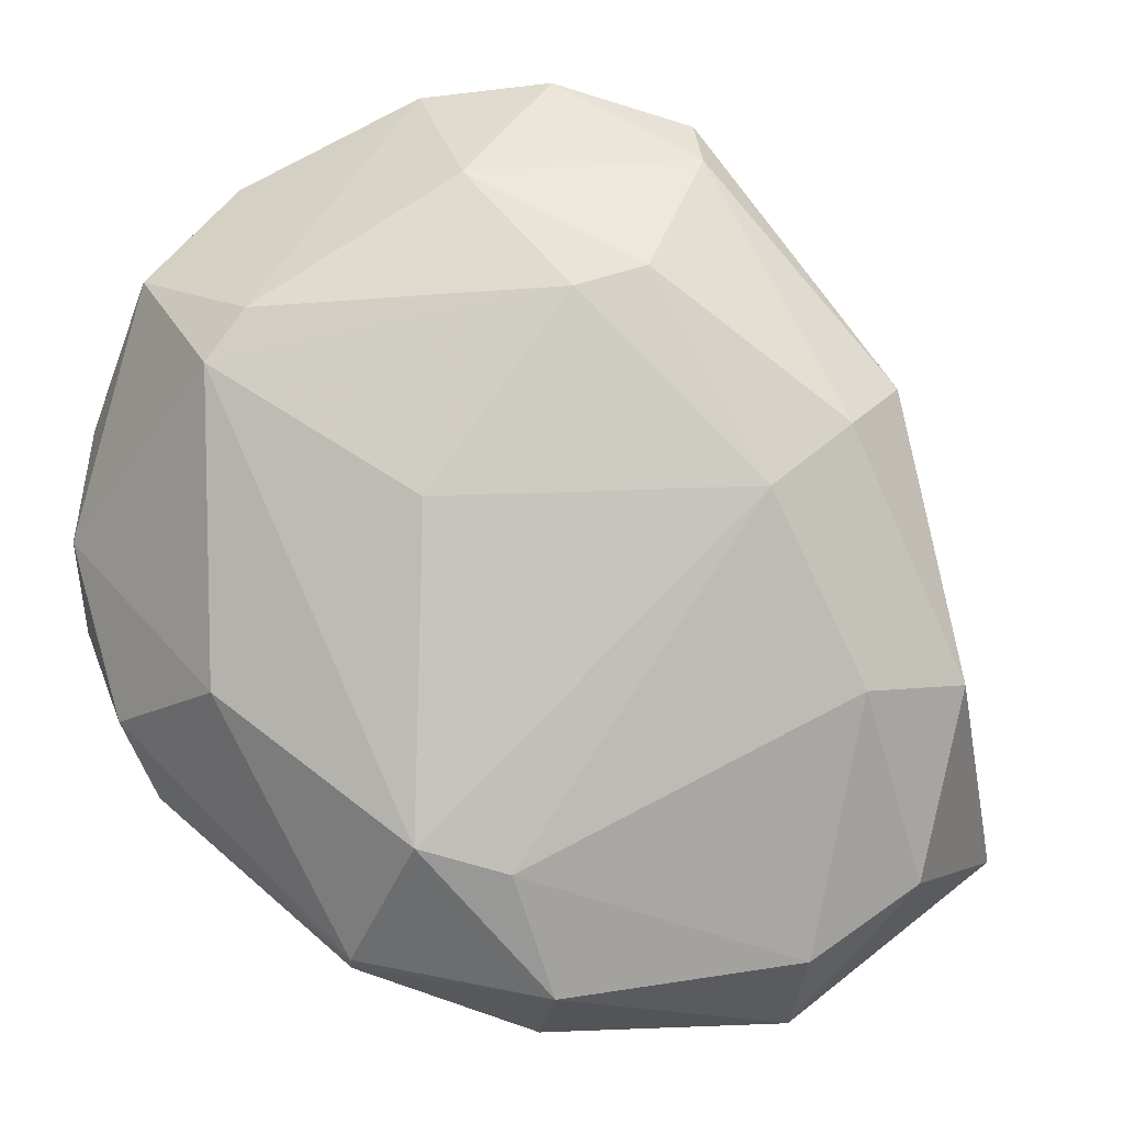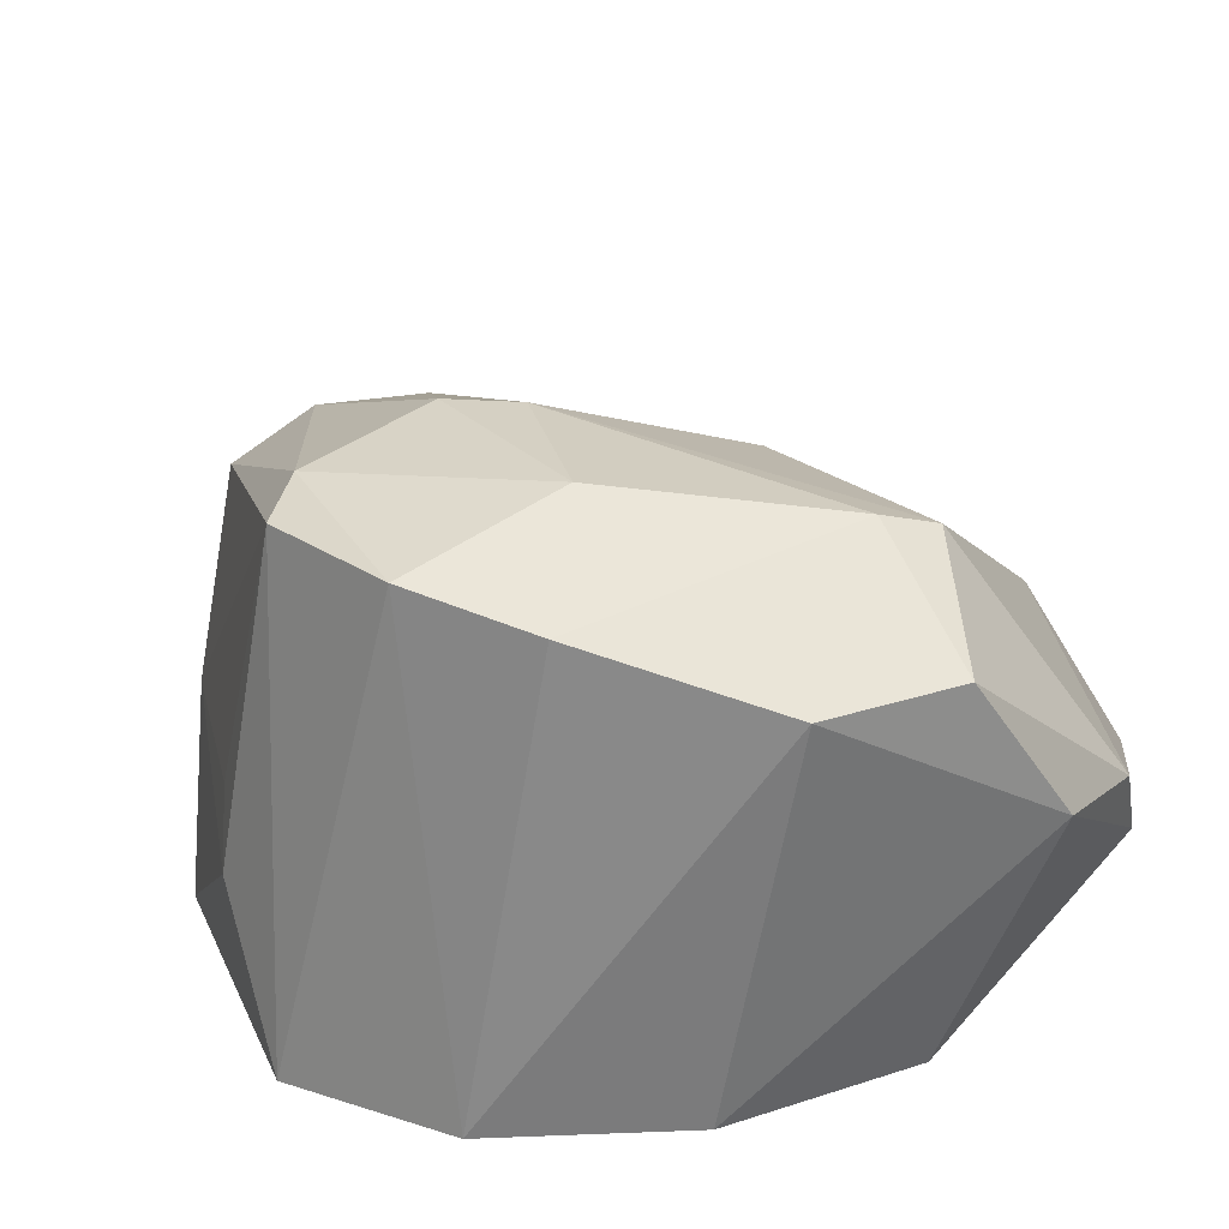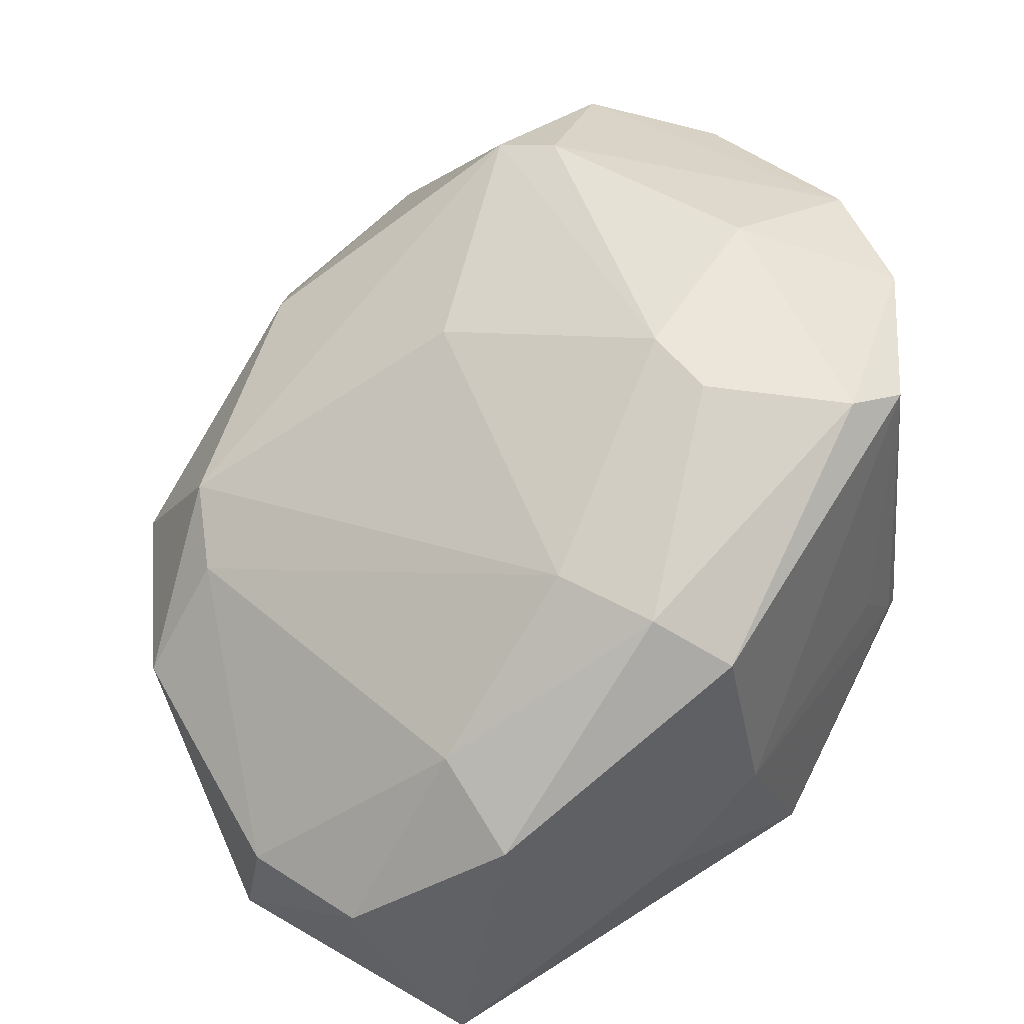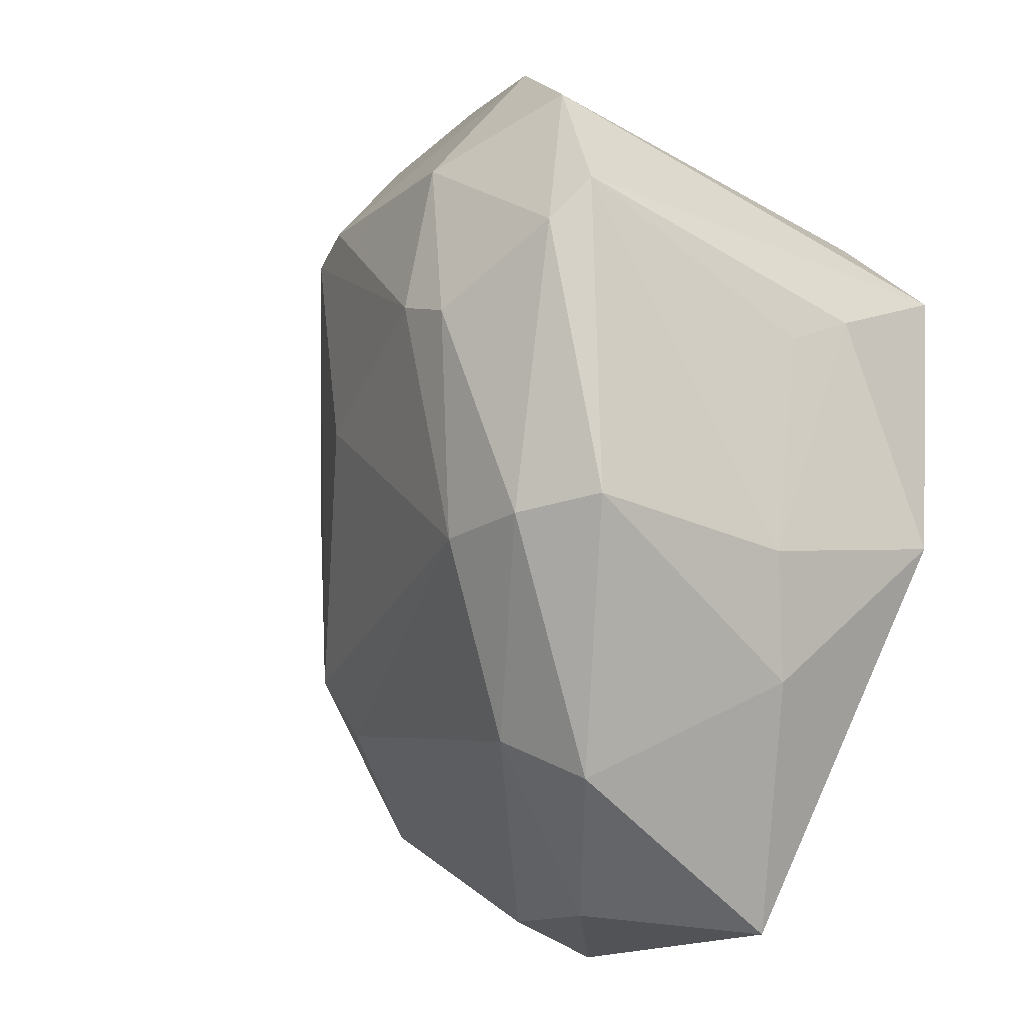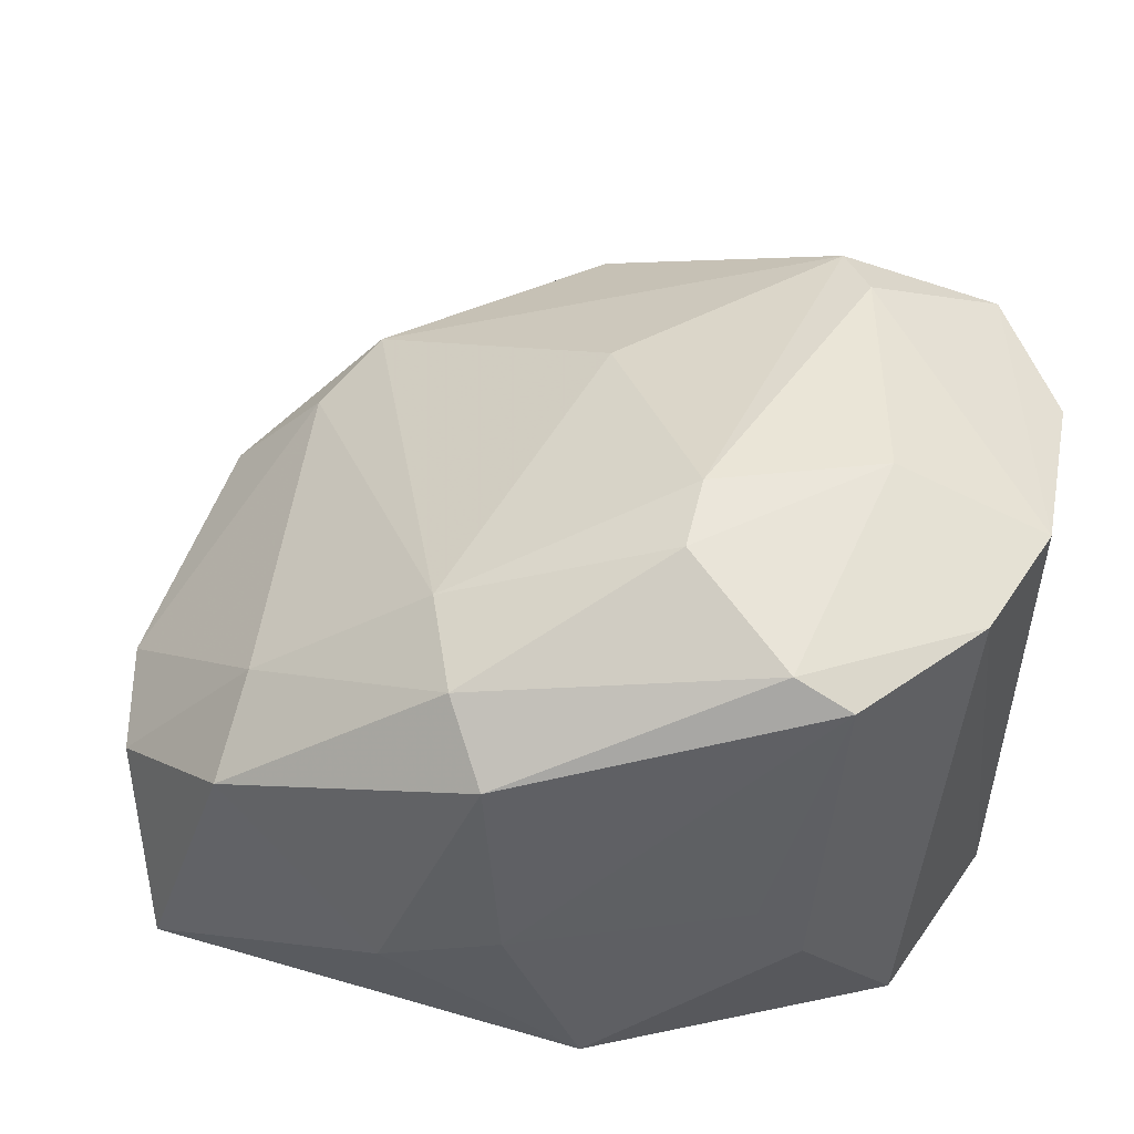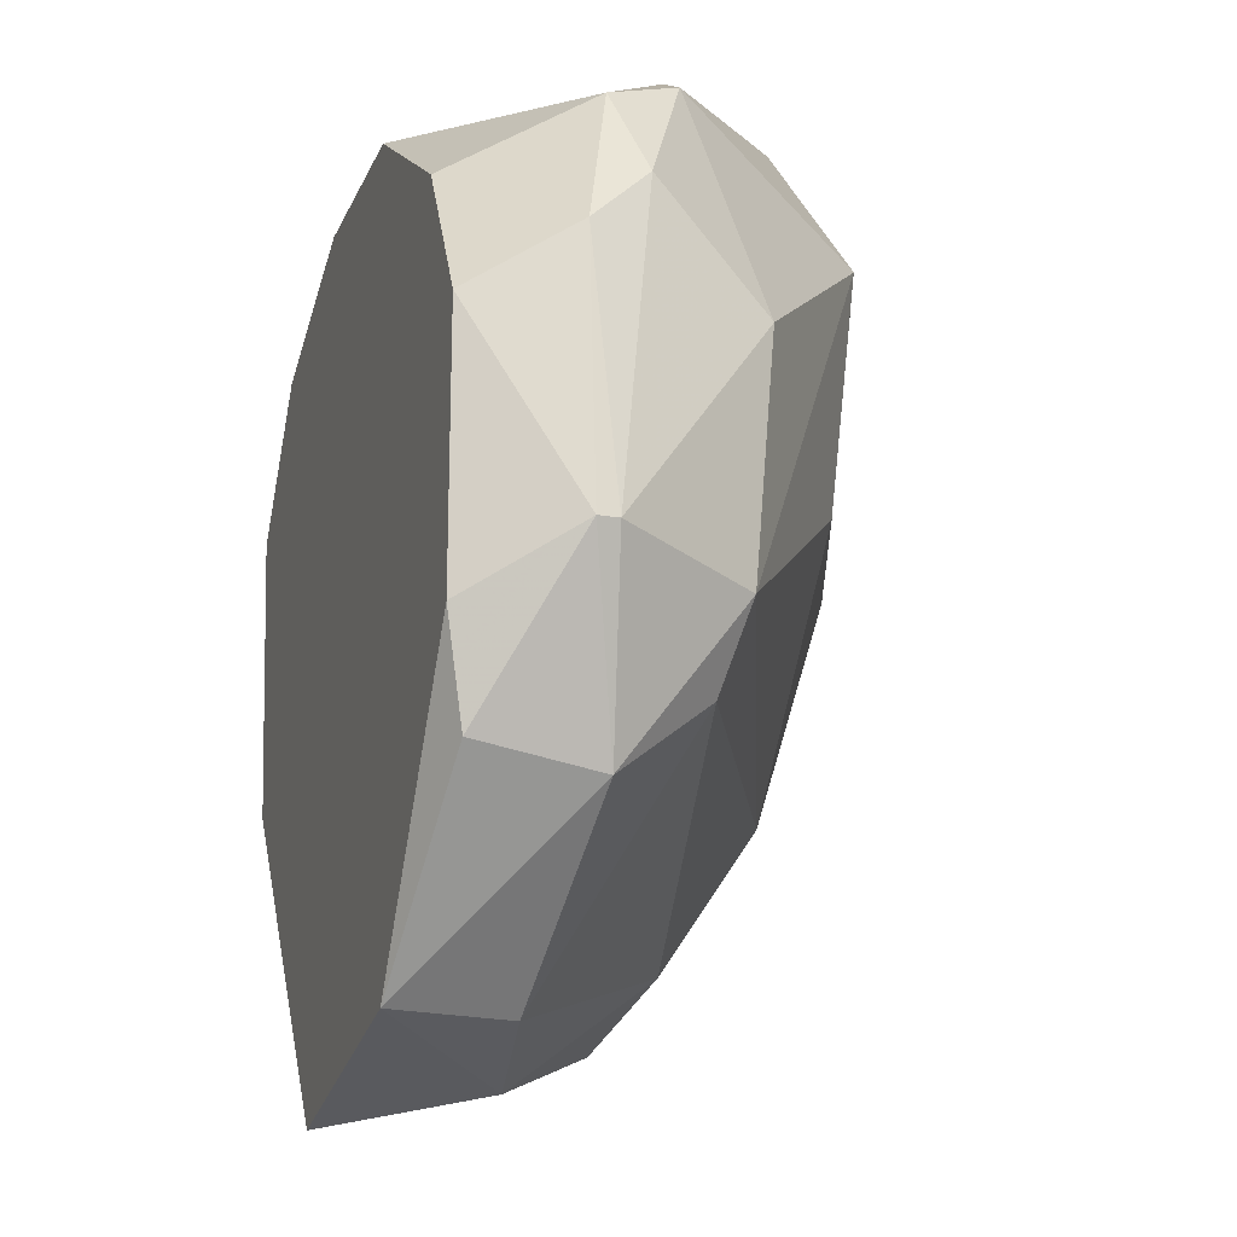
<metadata>
{"format":"obj","ext":"obj","renderer":"f3d","projection":"perspective","resolution":1024,"background":"white","views":[{"elev":60.1,"azim":-52.3,"up":"+Z"},{"elev":26.0,"azim":152.5,"up":"+Z"},{"elev":56.8,"azim":18.5,"up":"+Z"},{"elev":-34.3,"azim":49.0,"up":"+Y"},{"elev":54.8,"azim":69.8,"up":"+Z"},{"elev":-18.5,"azim":-108.3,"up":"+Y"}]}
</metadata>
<code>
v -2.763 -15.15 10.92
v -10.91 -16.19 9.873
v -10.91 -16.19 10.08
v -8.403 -10.76 11.34
v -4.852 -15.15 14.05
v -5.687 -20.37 8.828
v -3.598 -12.22 8.828
v -9.448 -12.64 8.828
v -4.226 -11.81 13.42
v -5.479 -19.53 11.54
v -7.985 -12.22 13.42
v -9.657 -17.24 11.34
v -8.403 -19.74 8.828
v -2.971 -16.82 8.828
v -2.971 -14.31 13.63
v -10.49 -12.85 10.5
v -3.807 -17.44 12.8
v -5.479 -11.39 8.828
v -5.897 -10.76 12.8
v -2.553 -13.69 8.828
v -5.687 -17.24 13.21
v -10.07 -16.4 11.54
v -8.194 -19.74 10.08
v -10.28 -16.82 8.828
v -7.776 -14.73 13.21
v -10.07 -18.07 10.29
v -5.061 -13.06 14.05
v -10.07 -13.89 11.75
v -7.567 -11.39 8.828
v -4.016 -18.49 10.08
v -3.389 -12.85 13.63
v -6.316 -18.91 11.96
v -9.448 -11.39 11.13
v -10.28 -14.1 8.828
v -7.358 -10.76 12.8
v -6.941 -20.16 10.29
v -9.865 -11.81 10.29
v -4.644 -17.44 13.21
v -5.479 -14.73 14.05
v -10.07 -17.86 9.037
v -10.7 -13.48 9.873
v -3.389 -17.44 10.71
v -3.389 -14.73 13.84
v -2.553 -14.73 10.29
v -7.358 -12.22 13.63
f 39 27 45
f 2 3 41
f 13 26 40
f 26 2 40
f 24 13 40
f 2 24 40
f 5 27 39
f 25 21 39
f 11 25 39
f 21 5 39
f 21 32 38
f 32 10 38
f 5 21 38
f 10 17 38
f 16 33 37
f 33 4 37
f 29 8 37
f 4 29 37
f 3 16 41
f 34 2 41
f 8 34 41
f 37 8 41
f 9 35 45
f 27 9 45
f 42 14 44
f 1 42 44
f 20 15 44
f 14 20 44
f 15 1 44
f 38 17 43
f 32 23 36
f 5 38 43
f 15 31 43
f 27 5 43
f 17 15 43
f 17 30 42
f 30 14 42
f 15 17 42
f 1 15 42
f 16 37 41
f 31 27 43
f 10 32 36
f 23 13 36
f 13 6 36
f 16 3 28
f 13 23 26
f 23 12 26
f 12 22 26
f 22 3 26
f 3 2 26
f 22 21 25
f 11 22 25
f 3 22 28
f 8 13 24
f 14 7 20
f 7 18 19
f 18 4 19
f 9 7 19
f 7 8 18
f 6 7 14
f 8 6 13
f 7 6 8
f 12 21 22
f 35 11 45
f 22 11 28
f 18 8 29
f 6 10 36
f 33 11 35
f 4 33 35
f 19 4 35
f 9 19 35
f 8 24 34
f 24 2 34
f 28 11 33
f 4 18 29
f 16 28 33
f 21 12 32
f 9 27 31
f 15 20 31
f 20 7 31
f 7 9 31
f 17 10 30
f 6 14 30
f 10 6 30
f 12 23 32
f 11 39 45

</code>
